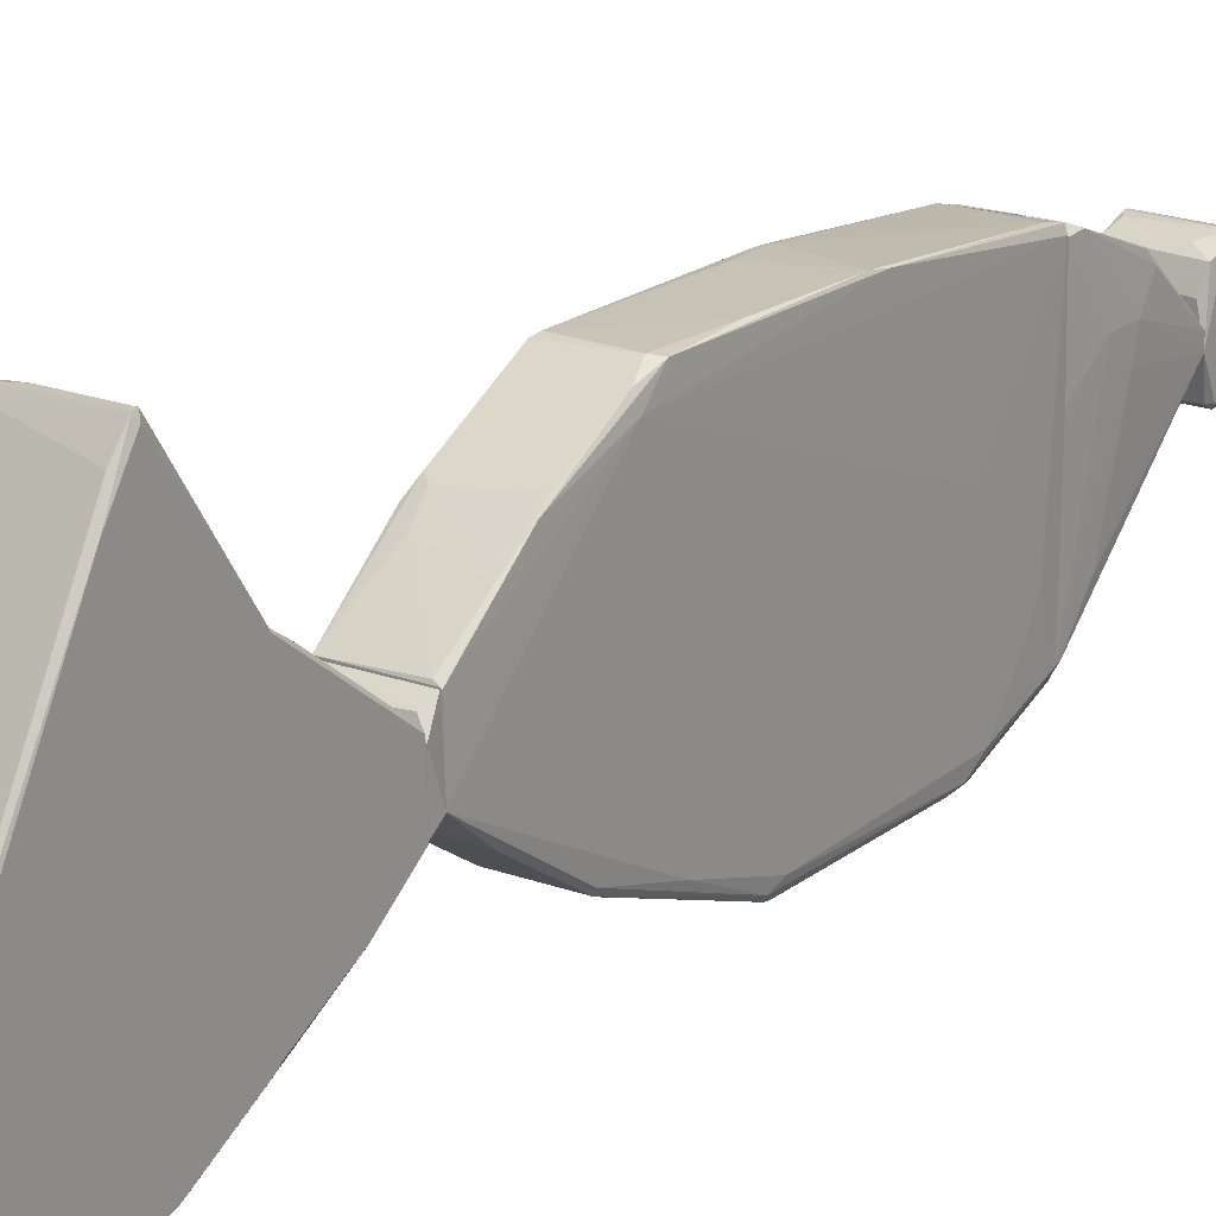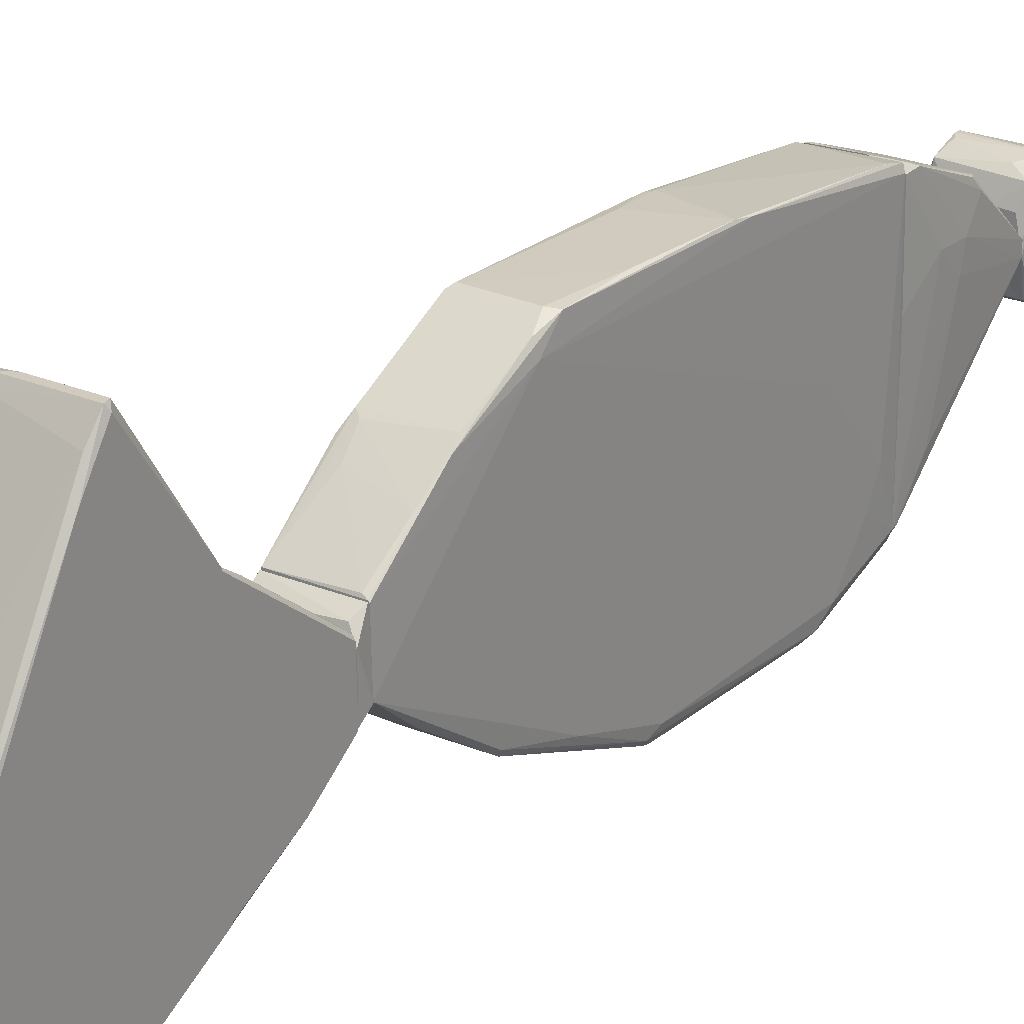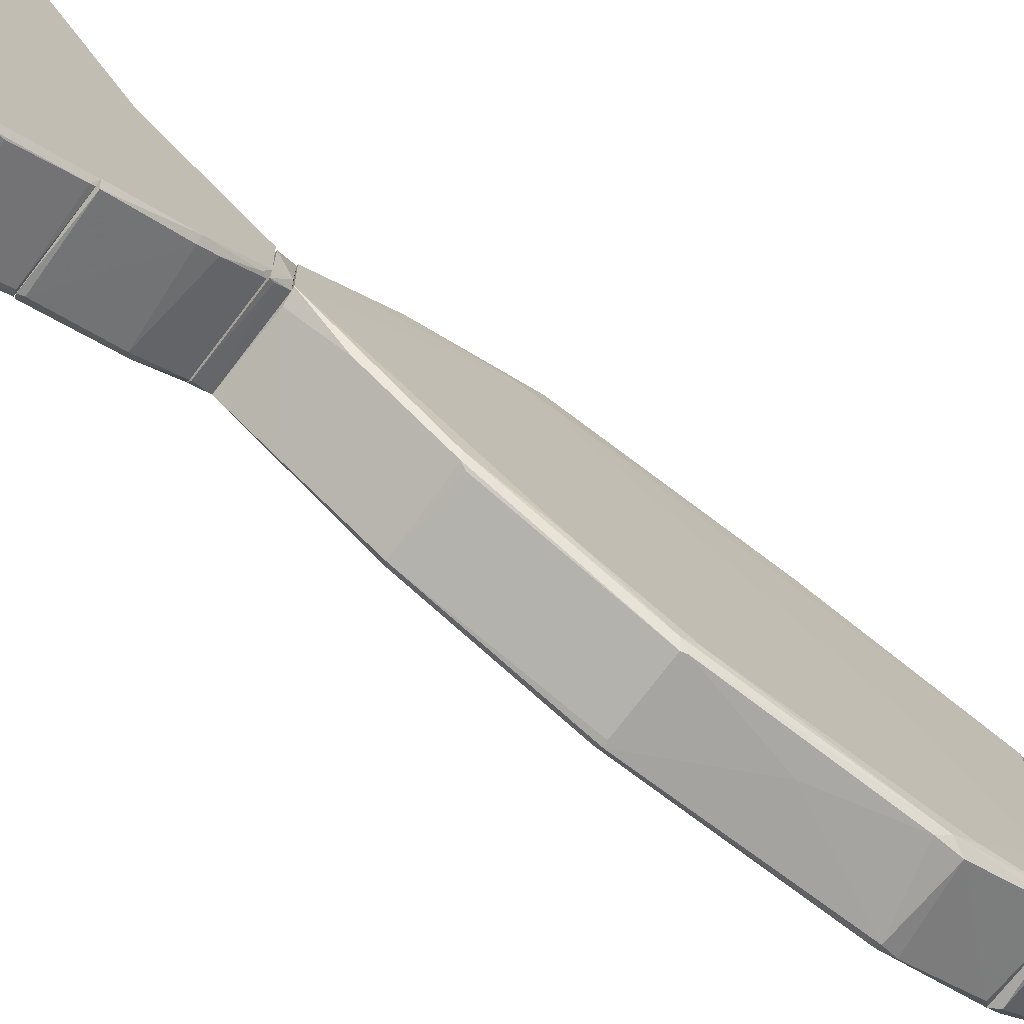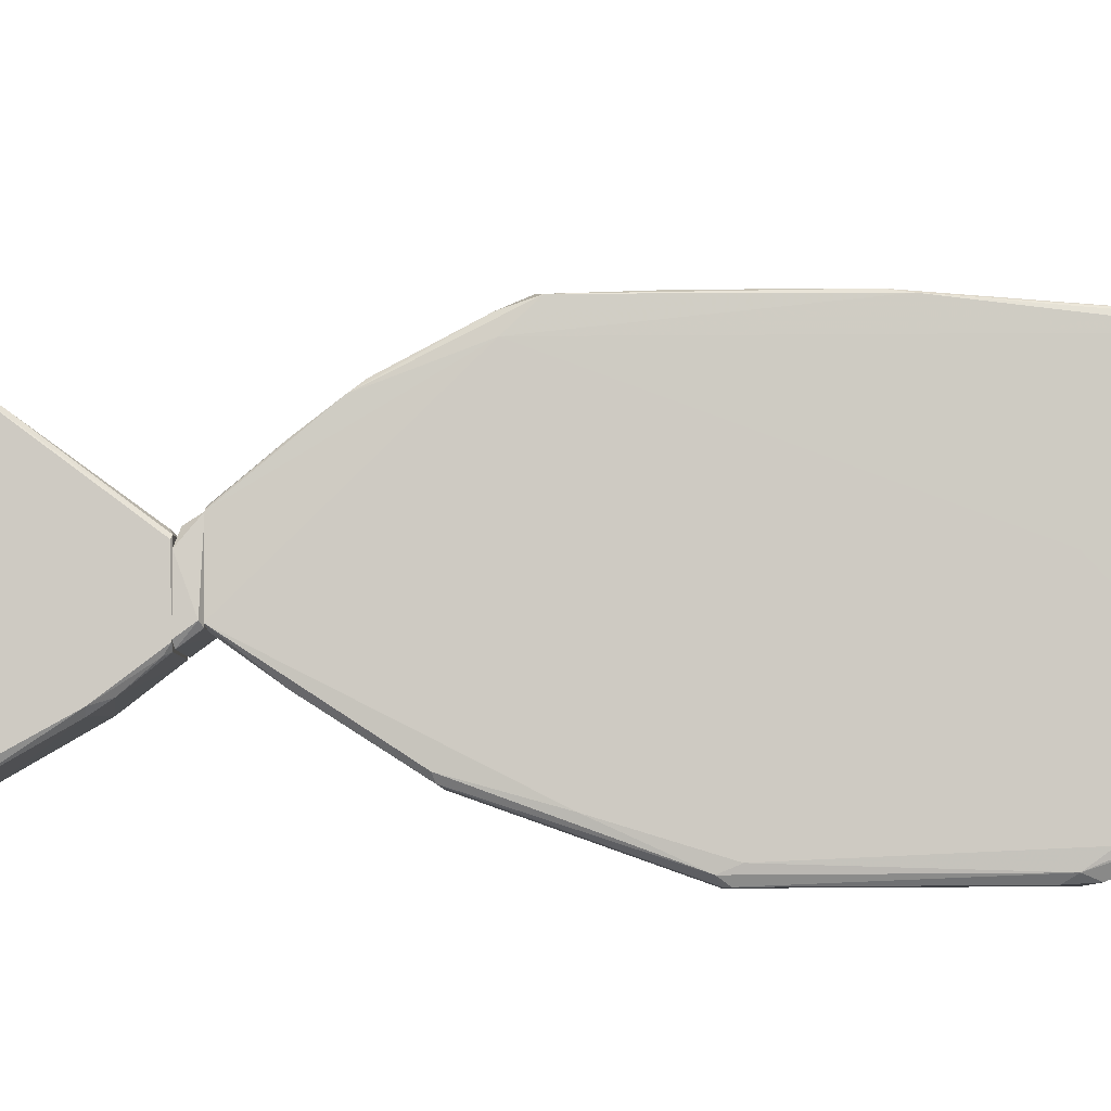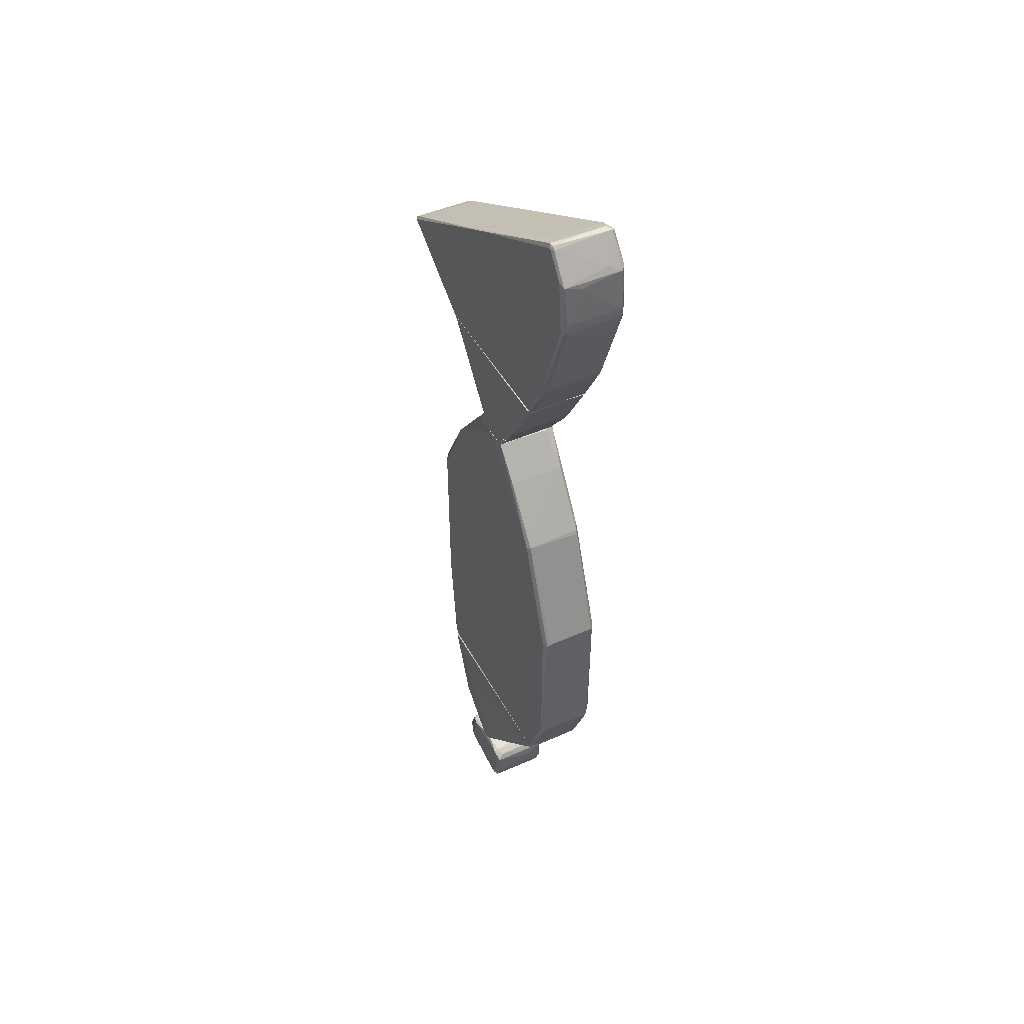
<metadata>
{"format":"obj","ext":"obj","renderer":"f3d","projection":"perspective","resolution":1024,"background":"white","views":[{"elev":19.3,"azim":-144.4,"up":"+Z"},{"elev":23.4,"azim":-143.9,"up":"+Z"},{"elev":-73.6,"azim":-127.2,"up":"+Z"},{"elev":-4.6,"azim":-88.4,"up":"+Z"},{"elev":46.0,"azim":153.0,"up":"+Y"}]}
</metadata>
<code>
o convex_0
v -0.03187 -0.4824 -0.02041
v 0.03392 -0.4473 0.04325
v 0.03392 -0.4484 0.04325
v -0.03081 -0.4696 0.06234
v 0.03073 -0.5036 0.00294
v 0.02755 -0.4442 -0.01298
v -0.03294 -0.4399 0.009302
v 0.03073 -0.4866 0.05704
v -0.02975 -0.5036 0.00294
v 0.03073 -0.4972 -0.01616
v -0.02975 -0.4558 -0.02359
v -0.02975 -0.494 0.04431
v -0.03081 -0.4463 0.05174
v 0.03073 -0.4558 -0.02359
v 0.03073 -0.4473 0.05386
v 0.03179 -0.4399 0.0199
v -0.03294 -0.4983 -0.01086
v -0.03294 -0.4845 0.05491
v 0.03073 -0.4707 0.06234
v -0.01171 -0.4399 0.03583
v -0.02126 -0.441 -0.006616
v 0.02861 -0.4813 -0.02253
v 0.03073 -0.494 0.04431
v 0.03285 -0.4972 -0.009793
v -0.03081 -0.5015 -0.01191
v -0.02869 -0.4866 0.0581
v 0.03285 -0.4463 -0.01298
v 0.03285 -0.4866 0.05386
v -0.02975 -0.4484 -0.01935
v -0.02975 -0.4813 -0.02253
v -0.01596 -0.4537 0.0581
v 0.03073 -0.4399 0.00294
v -0.03294 -0.4527 -0.01935
v 0.02967 -0.5025 -0.009793
v -0.01171 -0.4654 -0.02466
v -0.03294 -0.4569 0.05704
v -0.02869 -0.494 -0.01828
v 0.018 -0.441 0.03794
v -0.02763 -0.4399 0.03475
v 0.03073 -0.4749 0.06234
v 0.03285 -0.4749 -0.01935
v 0.02437 -0.4495 -0.02041
v 0.02755 -0.4643 0.06128
f 15 31 43
f 9 5 12
f 15 2 16
f 9 12 18
f 7 17 18
f 17 9 18
f 2 15 19
f 13 15 20
f 16 7 20
f 12 5 23
f 17 1 25
f 9 17 25
f 4 18 26
f 18 12 26
f 23 8 26
f 12 23 26
f 16 2 27
f 3 2 28
f 2 19 28
f 23 5 28
f 8 23 28
f 24 3 28
f 5 24 28
f 7 21 29
f 21 6 29
f 1 11 30
f 15 13 31
f 7 16 32
f 21 7 32
f 6 21 32
f 27 6 32
f 16 27 32
f 11 1 33
f 17 7 33
f 1 17 33
f 7 29 33
f 29 11 33
f 5 9 34
f 24 5 34
f 10 24 34
f 9 25 34
f 25 10 34
f 11 14 35
f 14 22 35
f 30 11 35
f 22 30 35
f 13 7 36
f 18 4 36
f 7 18 36
f 4 31 36
f 31 13 36
f 22 10 37
f 10 25 37
f 25 1 37
f 1 30 37
f 30 22 37
f 15 16 38
f 20 15 38
f 16 20 38
f 7 13 39
f 20 7 39
f 13 20 39
f 19 4 40
f 4 26 40
f 26 8 40
f 28 19 40
f 8 28 40
f 2 3 41
f 10 22 41
f 22 14 41
f 3 24 41
f 24 10 41
f 27 2 41
f 14 27 41
f 14 11 42
f 6 27 42
f 27 14 42
f 11 29 42
f 29 6 42
f 4 19 43
f 19 15 43
f 31 4 43
o convex_1
v -4.4e-05 0.5025 -0.1403
v -0.03293 0.2605 -0.1053
v -0.03293 0.2637 -0.1074
v -0.03612 0.3274 0.1674
v 0.03286 0.2605 0.07189
v 0.03286 0.3115 -0.1318
v 0.03286 0.3284 0.1685
v -0.03611 0.4706 -0.1647
v 0.03286 0.4993 -0.1435
v -0.03612 0.2605 0.07293
v 0.02755 0.4186 -0.1732
v 0.03179 0.2605 -0.1032
v -0.03399 0.495 -0.1254
v -0.03187 0.4175 -0.1732
v -0.03187 0.3412 0.1536
v -0.03612 0.3189 -0.1339
v 0.02649 0.4833 -0.1042
v 0.03073 0.4685 -0.1689
v 0.01694 0.3231 0.1716
v 0.03073 0.3338 0.1653
v 0.02755 0.3167 -0.1371
v -0.03611 0.4982 -0.1424
v -0.03293 0.3146 -0.136
v -0.03187 0.3231 0.1716
v -0.03612 0.2605 -0.1011
v -0.03187 0.5014 -0.1467
v 0.03286 0.4144 -0.1679
v -0.03187 0.4685 -0.1689
v 0.03073 0.2605 0.07401
v 0.03073 0.5014 -0.1382
v -0.03399 0.3295 0.1716
v -0.03612 0.4133 -0.1679
v 0.02755 0.2616 -0.1063
v 0.03073 0.3231 0.1705
v 0.03073 0.4993 -0.1477
v 0.03286 0.2722 -0.1085
v 0.02755 0.4133 -0.1721
v -0.03612 0.3507 0.1313
v -0.03399 0.2605 0.07401
v -0.03187 0.426 -0.1732
v -0.03187 0.3899 -0.1636
v 0.02967 0.3062 -0.1318
v 0.03286 0.4186 0.009272
v 0.03073 0.3295 0.1716
v -0.01808 0.4759 -0.1647
v 0.01375 0.4632 -0.17
v 0.03179 0.4143 -0.1711
v 0.02861 0.426 -0.1732
v 0.03286 0.4727 -0.1626
v -0.03187 0.3062 -0.1318
v -0.02869 0.5025 -0.1403
v 0.03073 0.5025 -0.1445
f 69 94 95
f 48 49 50
f 50 49 52
f 45 48 53
f 48 45 55
f 53 47 59
f 56 58 60
f 60 58 63
f 46 59 66
f 47 53 67
f 46 45 68
f 45 53 68
f 59 46 68
f 53 59 68
f 51 65 69
f 52 49 70
f 51 69 71
f 53 48 72
f 56 60 73
f 60 63 73
f 63 58 74
f 47 67 74
f 67 62 74
f 59 47 75
f 65 51 75
f 66 59 75
f 45 46 76
f 55 45 76
f 48 50 77
f 72 48 77
f 62 72 77
f 49 48 79
f 48 55 79
f 55 49 79
f 57 54 80
f 58 56 81
f 56 65 81
f 47 74 81
f 74 58 81
f 75 47 81
f 65 75 81
f 67 53 82
f 62 67 82
f 53 72 82
f 72 62 82
f 54 57 83
f 51 71 83
f 75 51 83
f 57 75 83
f 64 66 84
f 75 57 84
f 66 75 84
f 57 80 84
f 80 64 84
f 49 55 85
f 64 49 85
f 55 76 85
f 50 52 86
f 63 50 86
f 52 73 86
f 73 63 86
f 50 63 87
f 74 62 87
f 63 74 87
f 77 50 87
f 62 77 87
f 61 71 88
f 71 69 88
f 78 61 88
f 69 78 88
f 71 61 89
f 83 71 89
f 49 64 90
f 70 49 90
f 80 54 90
f 64 80 90
f 54 83 91
f 89 61 91
f 83 89 91
f 90 54 91
f 61 90 91
f 52 70 92
f 78 52 92
f 61 78 92
f 90 61 92
f 70 90 92
f 46 66 93
f 66 64 93
f 76 46 93
f 64 85 93
f 85 76 93
f 65 56 94
f 69 65 94
f 73 44 94
f 56 73 94
f 44 73 95
f 73 52 95
f 52 78 95
f 78 69 95
f 94 44 95
o convex_2
v -0.007463 -0.3094 0.1006
v -0.02763 -0.4399 0.006095
v -0.02869 -0.4378 0.003987
v 0.03286 -0.3094 -0.1138
v -0.03293 -0.3094 -0.1106
v 0.03286 -0.4399 0.01776
v 0.03392 -0.3115 0.09524
v -0.03293 -0.3805 0.07294
v -0.03293 -0.3094 0.09417
v 0.02967 -0.3879 0.07188
v -0.03293 -0.4399 0.01989
v 0.02861 -0.3158 -0.1148
v -0.03612 -0.3656 0.02096
v 0.03073 -0.4399 0.006095
v 0.03604 -0.3731 0.02837
v -0.02869 -0.3168 -0.1138
v -0.02763 -0.39 0.07083
v 0.03073 -0.3094 0.0995
v 0.03073 -0.4399 0.02202
v 0.03392 -0.3921 0.06446
v -0.03612 -0.3444 0.04219
v -0.02869 -0.3137 0.0995
v -0.03293 -0.4399 0.009268
v 0.03604 -0.3465 0.02413
v -0.01701 -0.4134 -0.02042
v -0.03612 -0.371 0.04219
v -0.03399 -0.3094 0.01459
v 0.03286 -0.4367 0.00503
v -0.03399 -0.3402 -0.07346
v -0.02763 -0.4399 0.02202
v 0.02967 -0.3943 0.06764
v 0.03604 -0.3678 0.04747
v -0.02975 -0.3094 -0.117
v 0.02755 -0.3126 0.0995
v 0.02967 -0.4155 -0.01827
v -0.02975 -0.3434 -0.08833
v -0.03293 -0.3232 0.09524
v -0.03399 -0.389 0.0634
v -0.008523 -0.3317 0.09313
v 0.03286 -0.3179 -0.1085
v -0.03293 -0.3137 -0.1096
v 0.02967 -0.3444 -0.08724
f 135 123 137
f 96 99 100
f 96 100 104
f 97 101 106
f 101 97 109
f 103 106 112
f 99 96 113
f 102 99 113
f 105 102 113
f 106 101 114
f 102 105 115
f 114 101 115
f 100 108 116
f 96 104 117
f 98 97 118
f 97 106 118
f 99 102 119
f 110 99 119
f 97 98 120
f 109 97 120
f 116 108 121
f 118 106 121
f 108 118 121
f 104 100 122
f 100 116 122
f 116 104 122
f 101 109 123
f 110 101 123
f 108 100 124
f 118 108 124
f 112 106 125
f 106 114 125
f 125 114 126
f 105 112 126
f 115 105 126
f 114 115 126
f 112 125 126
f 101 110 127
f 102 115 127
f 115 101 127
f 119 102 127
f 110 119 127
f 100 99 128
f 99 107 128
f 107 111 128
f 113 96 129
f 105 113 129
f 96 117 129
f 109 120 130
f 111 107 131
f 98 118 131
f 120 98 131
f 103 112 132
f 104 116 132
f 117 104 132
f 112 117 132
f 116 121 132
f 132 121 133
f 106 103 133
f 121 106 133
f 103 132 133
f 112 105 134
f 117 112 134
f 105 129 134
f 129 117 134
f 107 99 135
f 99 110 135
f 110 123 135
f 124 100 136
f 118 124 136
f 100 128 136
f 128 111 136
f 111 131 136
f 131 118 136
f 123 109 137
f 109 130 137
f 130 120 137
f 120 131 137
f 131 107 137
f 107 135 137
o convex_3
v 0.03286 -0.07274 -0.1445
v -0.02975 -0.05472 0.1154
v 0.02861 0.005748 0.1144
v 0.03286 -0.3094 0.0963
v -0.03293 -0.3094 -0.1106
v -0.034 0.1544 -0.03313
v -0.03293 -0.3083 0.09521
v 0.03286 0.1544 -0.01298
v 0.03286 -0.3094 -0.1138
v -0.02975 -0.07905 -0.1499
v -0.03293 0.09173 0.0687
v 0.02967 0.05033 -0.1053
v 0.02861 -0.2383 -0.1488
v 0.03073 0.1544 0.01777
v -0.03293 -0.2319 -0.1435
v 0.03073 -0.1544 0.1144
v -0.02975 0.05142 -0.1042
v 0.03286 0.0949 0.06446
v -0.03293 0.00366 0.1133
v -0.03187 0.1544 0.01775
v -0.02975 -0.2945 0.1037
v 0.03179 0.1544 -0.03523
v -0.034 -0.08432 -0.1392
v -0.034 -0.2329 -0.001342
v -0.02763 -0.2425 -0.1478
v 0.02542 -0.07492 -0.1499
v -0.034 0.02381 0.09417
v -0.03187 -0.1459 0.1154
v 0.03286 0.00366 0.1101
v -0.02975 -0.3094 -0.1181
v 0.03179 -0.3019 0.1016
v -0.02975 0.1161 -0.06287
v -0.034 -0.2786 -0.09148
v 0.0233 0.08855 0.07187
v -0.03081 0.02595 0.1058
v -0.03081 -0.3094 0.1005
v 0.02861 -0.3051 -0.1202
v 0.03286 -0.2383 -0.1445
v 0.03286 0.04824 -0.1021
v -0.03293 0.05355 -0.09894
v -0.02869 -0.07492 -0.1499
v 0.02436 -0.1247 0.1154
v 0.03073 0.1161 -0.06284
v -0.01171 -0.1555 -0.1499
v 0.02755 -0.1618 0.1144
v -0.03081 0.1183 0.04852
v -0.034 -0.2478 -0.1318
v 0.03073 0.0121 0.1122
v -0.03081 0.08219 0.07613
v 0.02967 -0.07596 -0.1499
v -0.02444 0.007836 0.1144
v -0.03293 -0.1608 0.1133
v -0.02869 -0.2234 -0.1488
v 0.03286 -0.182 0.1101
v -0.03293 -0.0717 -0.1446
v 0.02967 0.08324 0.07506
v -0.02338 0.1533 -0.03632
v -0.034 -0.2923 -0.06603
v -0.03293 0.1544 0.01671
v 0.03073 -0.2499 -0.1445
v -0.02763 0.0471 -0.1064
v -0.034 -0.01123 -0.117
v -0.02763 0.1533 0.01988
v 0.01906 0.1077 0.05701
f 151 200 201
f 141 138 145
f 138 141 146
f 141 142 146
f 145 143 151
f 141 145 155
f 145 151 155
f 151 143 157
f 143 145 159
f 143 160 161
f 156 148 164
f 161 144 164
f 143 161 164
f 139 156 165
f 141 155 166
f 146 142 167
f 142 152 167
f 152 162 167
f 149 154 169
f 161 160 170
f 148 156 172
f 142 141 173
f 144 142 173
f 141 168 173
f 168 158 173
f 146 167 174
f 167 162 174
f 138 146 175
f 145 138 176
f 159 145 176
f 143 169 177
f 169 154 177
f 149 163 178
f 163 147 178
f 140 139 179
f 153 140 179
f 139 165 179
f 149 169 180
f 176 149 180
f 159 176 180
f 147 163 181
f 165 158 182
f 168 153 182
f 158 168 182
f 153 179 182
f 179 165 182
f 157 148 183
f 152 142 184
f 160 152 184
f 142 170 184
f 170 160 184
f 140 153 185
f 153 166 185
f 166 155 185
f 148 172 186
f 183 148 186
f 171 183 186
f 163 149 187
f 138 175 187
f 175 150 187
f 176 138 187
f 149 176 187
f 150 181 187
f 181 163 187
f 139 140 188
f 156 139 188
f 172 156 188
f 140 185 188
f 185 172 188
f 164 144 189
f 156 164 189
f 165 156 189
f 158 165 189
f 144 173 189
f 173 158 189
f 152 147 190
f 150 162 190
f 162 152 190
f 181 150 190
f 147 181 190
f 166 153 191
f 141 166 191
f 168 141 191
f 153 168 191
f 147 152 192
f 152 160 192
f 177 154 192
f 178 147 192
f 154 178 192
f 155 151 193
f 151 171 193
f 185 155 193
f 172 185 193
f 186 172 193
f 171 186 193
f 143 159 194
f 169 143 194
f 180 169 194
f 159 180 194
f 142 144 195
f 144 161 195
f 170 142 195
f 161 170 195
f 157 143 196
f 148 157 196
f 143 164 196
f 164 148 196
f 162 150 197
f 146 174 197
f 174 162 197
f 175 146 197
f 150 175 197
f 154 149 198
f 178 154 198
f 149 178 198
f 160 143 199
f 143 177 199
f 192 160 199
f 177 192 199
f 151 157 200
f 157 183 200
f 200 183 201
f 171 151 201
f 183 171 201
o convex_4
v -0.02869 0.165 0.01035
v -0.03293 0.1671 -0.04483
v -0.03187 0.1639 -0.04269
v 0.03286 0.1682 -0.04057
v 0.03286 0.1544 0.01035
v -0.03187 0.1544 -0.03527
v 0.03073 0.1682 0.007164
v 0.03179 0.1544 -0.03527
v -0.03187 0.1544 0.01672
v -0.03612 0.1682 -0.000259
v 0.03073 0.1554 0.01672
v -0.03612 0.1565 -0.03209
v -0.03612 0.1682 -0.04058
v 0.02967 0.1671 -0.04483
f 203 214 215
f 203 204 207
f 206 205 208
f 205 206 209
f 207 204 209
f 206 207 209
f 207 206 210
f 202 208 211
f 208 205 211
f 210 202 211
f 208 202 212
f 206 208 212
f 202 210 212
f 210 206 212
f 203 207 213
f 207 210 213
f 210 211 213
f 213 211 214
f 211 205 214
f 203 213 214
f 214 205 215
f 204 203 215
f 209 204 215
f 205 209 215
o convex_5
v 0.03073 0.2605 0.07297
v -0.03187 0.1682 -0.04588
v -0.03399 0.1724 -0.048
v 0.03286 0.2594 -0.101
v -0.03612 0.2605 0.07189
v 0.03179 0.1682 0.006093
v -0.03612 0.2605 -0.1
v -0.03612 0.1692 0.003976
v 0.02967 0.1682 -0.04588
v -0.03187 0.2064 -0.07454
v -0.02763 0.1703 0.009268
v 0.02967 0.2605 -0.1043
v 0.03286 0.2605 0.07082
v 0.03286 0.1979 -0.0671
v 0.0233 0.2488 0.06659
v -0.03293 0.2584 -0.1043
v 0.02967 0.2011 -0.07135
v -0.03293 0.2446 0.06341
v 0.03286 0.1682 -0.000274
v -0.03612 0.1682 -0.04163
v 0.02861 0.2562 -0.1032
v -0.03399 0.1682 0.006093
v 0.03286 0.1682 -0.04057
v -0.03187 0.1936 -0.06604
v 0.02967 0.2584 0.07297
v -0.03612 0.2064 -0.07029
v -0.03399 0.2594 0.07297
f 233 240 242
f 220 216 222
f 220 222 223
f 221 217 224
f 222 216 227
f 227 216 228
f 219 227 228
f 219 228 229
f 226 221 230
f 222 227 231
f 229 224 232
f 226 230 233
f 221 224 234
f 228 221 234
f 229 228 234
f 218 217 235
f 217 221 235
f 223 222 235
f 227 219 236
f 219 229 236
f 225 231 236
f 231 227 236
f 232 225 236
f 229 232 236
f 220 223 237
f 221 226 237
f 233 220 237
f 226 233 237
f 235 221 237
f 223 235 237
f 224 229 238
f 234 224 238
f 229 234 238
f 217 218 239
f 224 217 239
f 232 224 239
f 225 232 239
f 221 228 240
f 228 216 240
f 230 221 240
f 233 230 240
f 222 231 241
f 231 225 241
f 218 235 241
f 235 222 241
f 239 218 241
f 225 239 241
f 216 220 242
f 220 233 242
f 240 216 242

</code>
